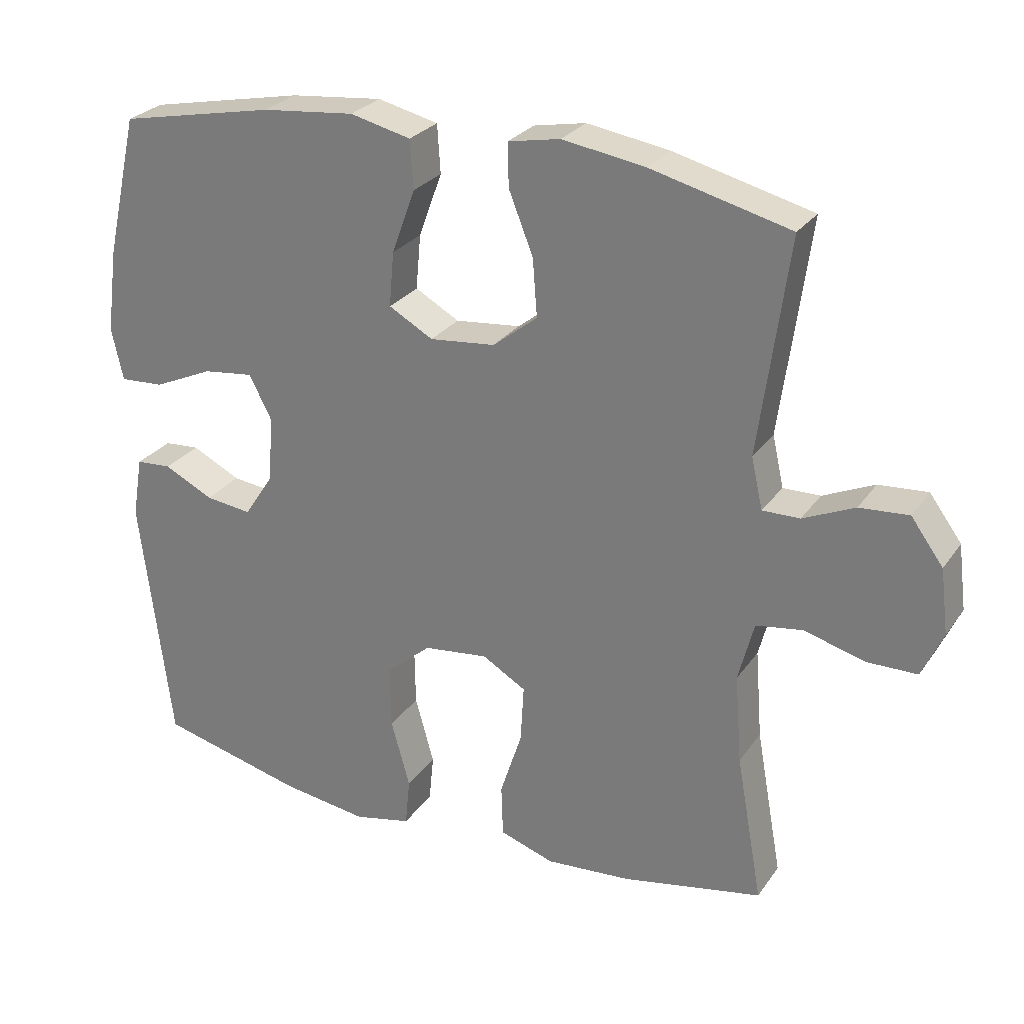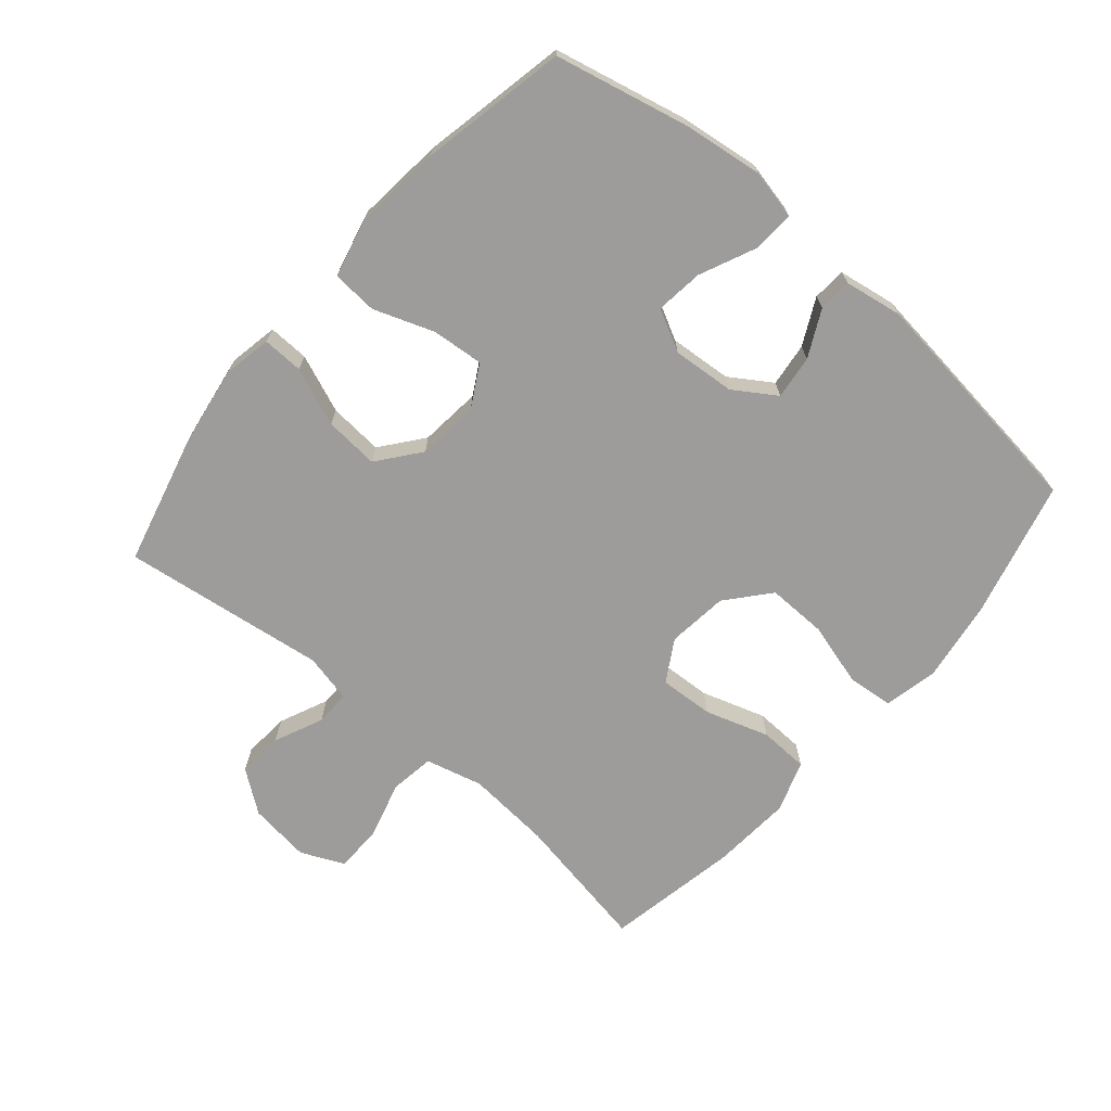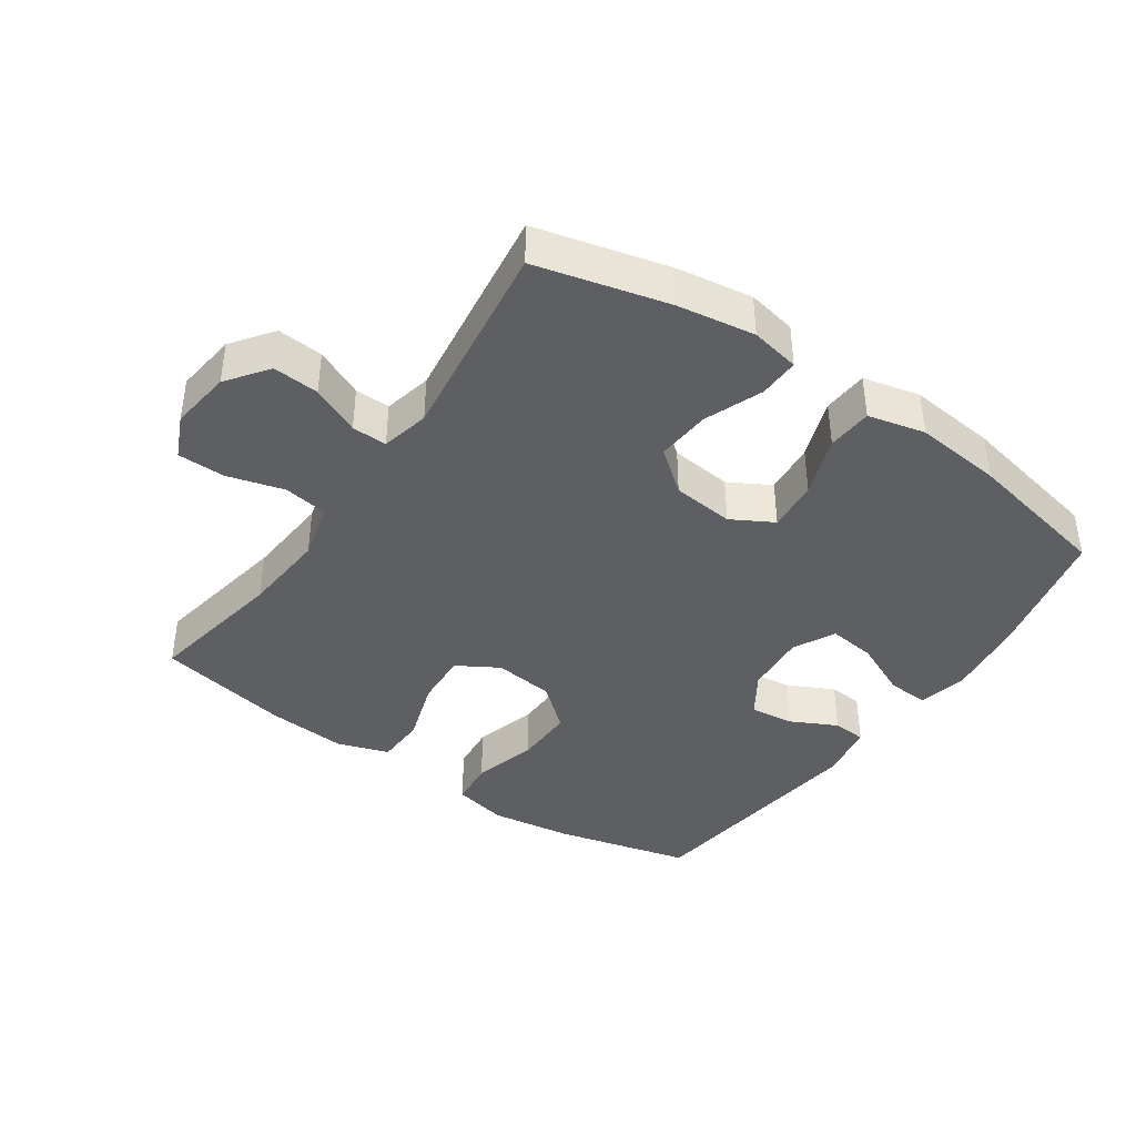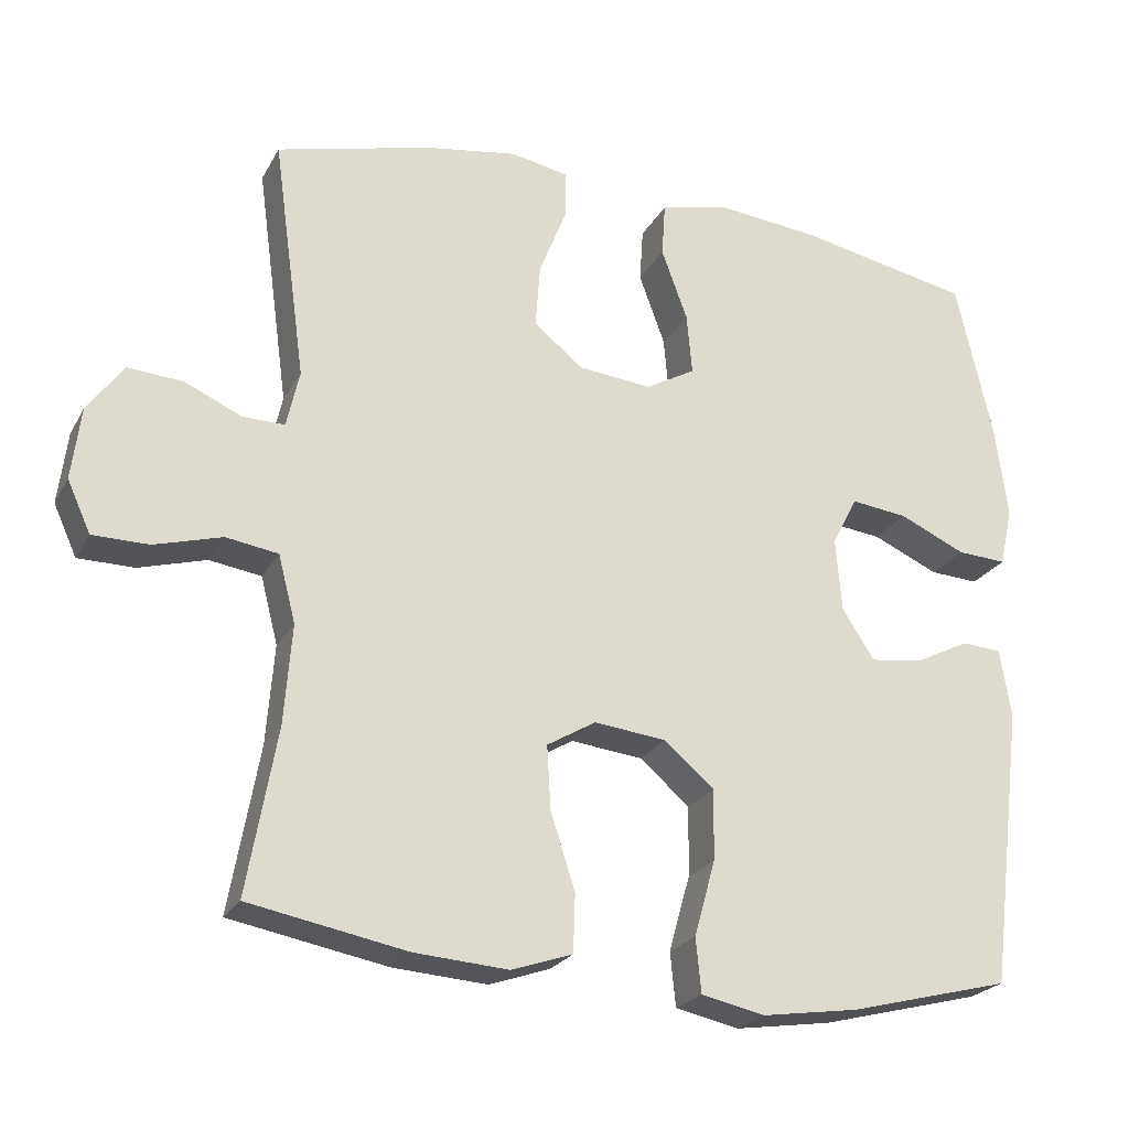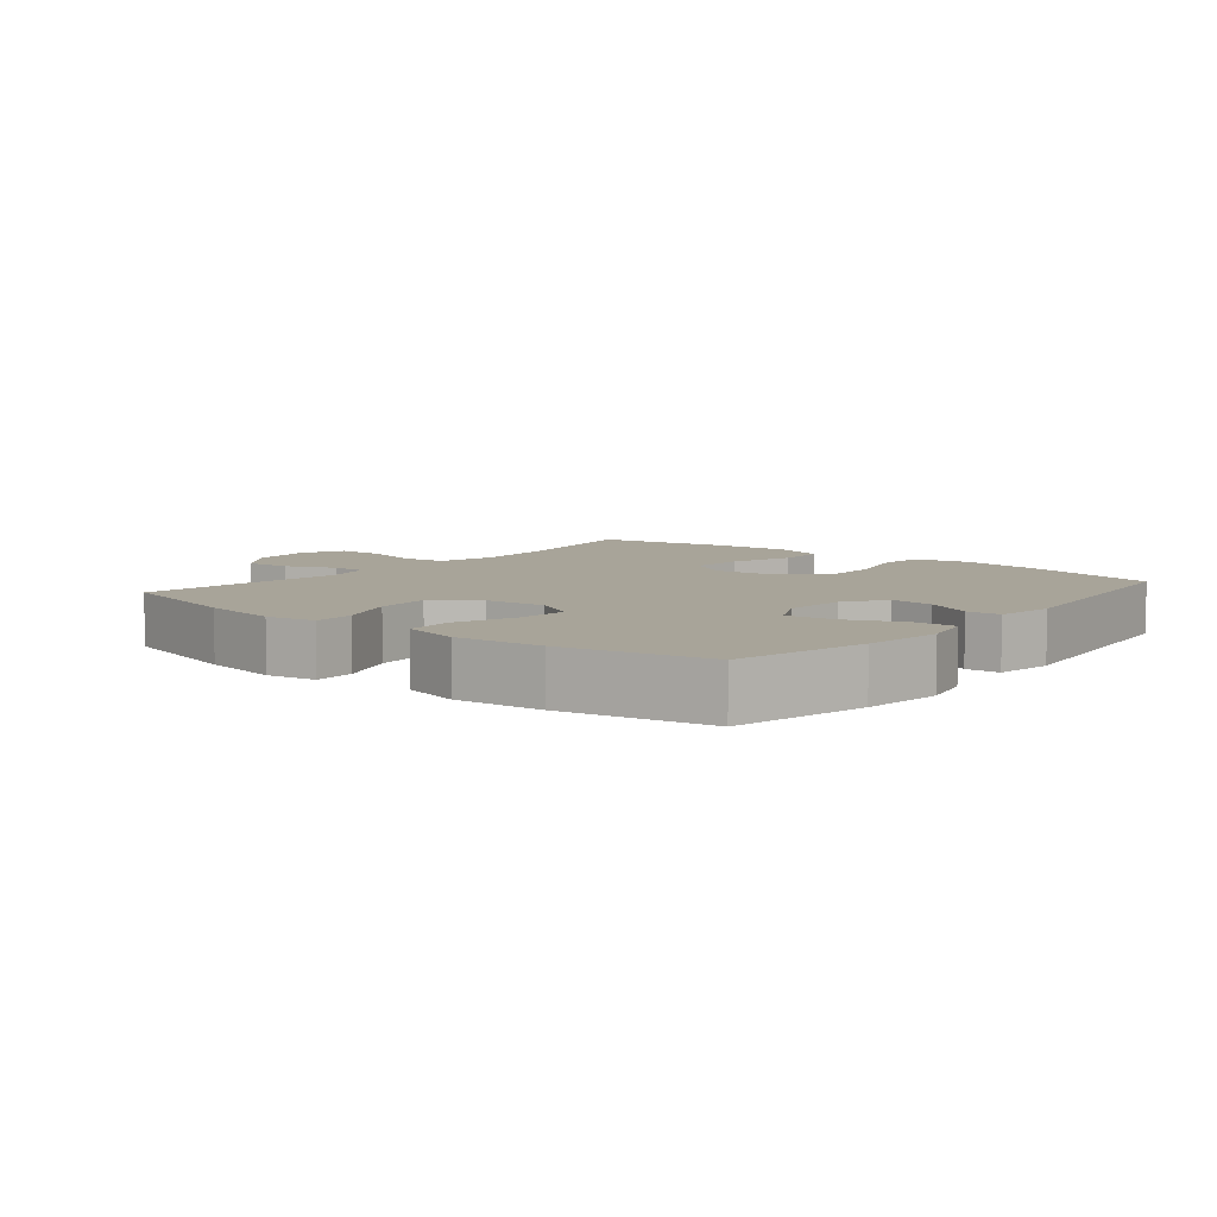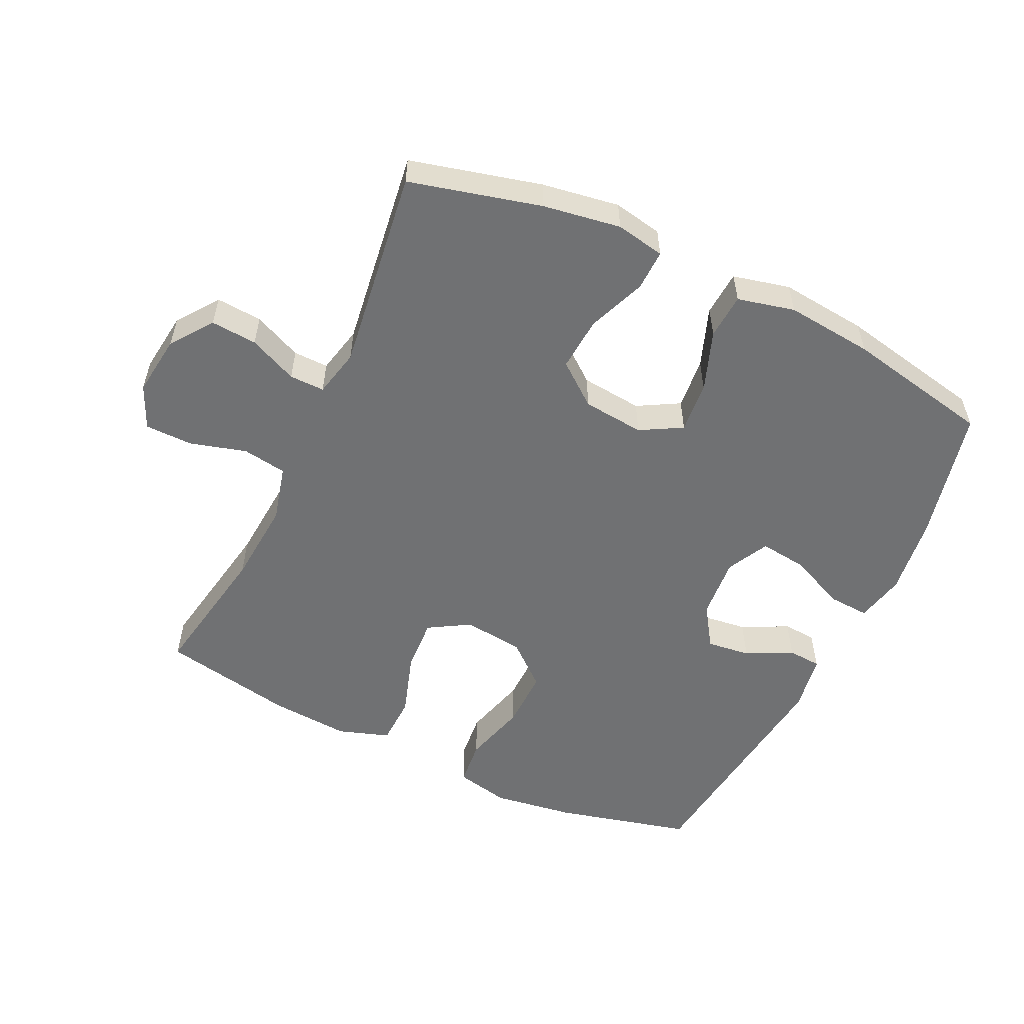
<metadata>
{"format":"obj","ext":"obj","renderer":"f3d","projection":"perspective","resolution":1024,"background":"white","views":[{"elev":26.9,"azim":-152.7,"up":"+Z"},{"elev":-70.2,"azim":49.4,"up":"+Y"},{"elev":-40.8,"azim":-34.7,"up":"+Y"},{"elev":-23.3,"azim":-22.3,"up":"+Z"},{"elev":7.1,"azim":39.6,"up":"+Y"},{"elev":-55.1,"azim":-25.4,"up":"+Y"}]}
</metadata>
<code>
o path3120
v -0.4421 0.0375 0.1776
v -0.459 0.0375 0.1027
v -0.5138 0.0375 0.1035
v -0.5894 0.0375 0.1372
v -0.6616 0.0375 0.1425
v -0.7088 0.0375 0.07803
v -0.7209 0.0375 -0.0174
v -0.6902 0.0375 -0.08491
v -0.6163 0.0375 -0.08564
v -0.5275 0.0375 -0.06074
v -0.4589 0.0375 -0.07133
v -0.4361 0.0375 -0.1594
v -0.4463 0.0375 -0.2904
v -0.4852 0.0375 -0.5075
v -0.2779 0.0375 -0.5468
v -0.1542 0.0375 -0.5558
v -0.07431 0.0375 -0.5288
v -0.07178 0.0375 -0.4522
v -0.1038 0.0375 -0.3531
v -0.1086 0.0375 -0.2692
v -0.04435 0.0375 -0.2311
v 0.05021 0.0375 -0.242
v 0.1162 0.0375 -0.2983
v 0.1147 0.0375 -0.391
v 0.08687 0.0375 -0.4904
v 0.09391 0.0375 -0.5615
v 0.1779 0.0375 -0.5796
v 0.305 0.0375 -0.5609
v 0.5165 0.0375 -0.5075
v 0.5619 0.0375 -0.138
v 0.5469 0.0375 -0.04827
v 0.4948 0.0375 -0.04468
v 0.4226 0.0375 -0.08078
v 0.3546 0.0375 -0.08913
v 0.3119 0.0375 -0.0241
v 0.3041 0.0375 0.0726
v 0.3375 0.0375 0.1374
v 0.4118 0.0375 0.1283
v 0.4987 0.0375 0.08922
v 0.5633 0.0375 0.08543
v 0.5804 0.0375 0.1624
v 0.5642 0.0375 0.2857
v 0.5165 0.0375 0.4944
v 0.2885 0.0375 0.5403
v 0.152 0.0375 0.5542
v 0.06296 0.0375 0.533
v 0.05824 0.0375 0.4621
v 0.09244 0.0375 0.3682
v 0.09948 0.0375 0.288
v 0.03462 0.0375 0.2516
v -0.0615 0.0375 0.2613
v -0.1269 0.0375 0.313
v -0.1205 0.0375 0.3975
v -0.08479 0.0375 0.4875
v -0.08316 0.0375 0.551
v -0.1596 0.0375 0.5655
v -0.2808 0.0375 0.5464
v -0.4852 0.0375 0.4944
v -0.4421 -0.0375 0.1776
v -0.459 -0.0375 0.1027
v -0.5138 -0.0375 0.1035
v -0.5894 -0.0375 0.1372
v -0.6616 -0.0375 0.1425
v -0.7088 -0.0375 0.07803
v -0.7209 -0.0375 -0.0174
v -0.6902 -0.0375 -0.08491
v -0.6163 -0.0375 -0.08564
v -0.5275 -0.0375 -0.06074
v -0.4589 -0.0375 -0.07133
v -0.4361 -0.0375 -0.1594
v -0.4463 -0.0375 -0.2904
v -0.4852 -0.0375 -0.5075
v -0.2779 -0.0375 -0.5468
v -0.1542 -0.0375 -0.5558
v -0.07431 -0.0375 -0.5288
v -0.07178 -0.0375 -0.4522
v -0.1038 -0.0375 -0.3531
v -0.1086 -0.0375 -0.2692
v -0.04435 -0.0375 -0.2311
v 0.05021 -0.0375 -0.242
v 0.1162 -0.0375 -0.2983
v 0.1147 -0.0375 -0.391
v 0.08687 -0.0375 -0.4904
v 0.09391 -0.0375 -0.5615
v 0.1779 -0.0375 -0.5796
v 0.305 -0.0375 -0.5609
v 0.5165 -0.0375 -0.5075
v 0.5619 -0.0375 -0.138
v 0.5469 -0.0375 -0.04827
v 0.4948 -0.0375 -0.04468
v 0.4226 -0.0375 -0.08078
v 0.3546 -0.0375 -0.08913
v 0.3119 -0.0375 -0.0241
v 0.3041 -0.0375 0.0726
v 0.3375 -0.0375 0.1374
v 0.4118 -0.0375 0.1283
v 0.4987 -0.0375 0.08922
v 0.5633 -0.0375 0.08543
v 0.5804 -0.0375 0.1624
v 0.5642 -0.0375 0.2857
v 0.5165 -0.0375 0.4944
v 0.2885 -0.0375 0.5403
v 0.152 -0.0375 0.5542
v 0.06296 -0.0375 0.533
v 0.05824 -0.0375 0.4621
v 0.09244 -0.0375 0.3682
v 0.09948 -0.0375 0.288
v 0.03462 -0.0375 0.2516
v -0.0615 -0.0375 0.2613
v -0.1269 -0.0375 0.313
v -0.1205 -0.0375 0.3975
v -0.08479 -0.0375 0.4875
v -0.08316 -0.0375 0.551
v -0.1596 -0.0375 0.5655
v -0.2808 -0.0375 0.5464
v -0.4852 -0.0375 0.4944
v -0.7088 0.0375 0.07803
v -0.7209 0.0375 -0.0174
v -0.6902 0.0375 -0.08491
v -0.6902 0.0375 -0.08491
v -0.6616 0.0375 0.1425
v -0.6163 0.0375 -0.08564
v -0.5894 0.0375 0.1372
v -0.5275 0.0375 -0.06074
v -0.5138 0.0375 0.1035
v -0.4589 0.0375 -0.07133
v -0.4589 0.0375 -0.07133
v -0.459 0.0375 0.1027
v -0.459 0.0375 0.1027
v -0.4463 0.0375 -0.2904
v -0.4852 0.0375 -0.5075
v -0.4852 0.0375 -0.5075
v -0.4421 0.0375 0.1776
v -0.4361 0.0375 -0.1594
v -0.4852 0.0375 0.4944
v -0.4852 0.0375 0.4944
v -0.2808 0.0375 0.5464
v -0.2779 0.0375 -0.5468
v -0.1596 0.0375 0.5655
v -0.1542 0.0375 -0.5558
v -0.08316 0.0375 0.551
v -0.08316 0.0375 0.551
v -0.1269 0.0375 0.313
v -0.1205 0.0375 0.3975
v -0.1038 0.0375 -0.3531
v -0.1086 0.0375 -0.2692
v -0.1086 0.0375 -0.2692
v -0.07431 0.0375 -0.5288
v -0.07431 0.0375 -0.5288
v -0.0615 0.0375 0.2613
v -0.08479 0.0375 0.4875
v -0.04435 0.0375 -0.2311
v -0.07178 0.0375 -0.4522
v 0.03462 0.0375 0.2516
v 0.05021 0.0375 -0.242
v 0.09948 0.0375 0.288
v 0.09948 0.0375 0.288
v 0.1162 0.0375 -0.2983
v 0.06296 0.0375 0.533
v 0.06296 0.0375 0.533
v 0.05824 0.0375 0.4621
v 0.09244 0.0375 0.3682
v 0.152 0.0375 0.5542
v 0.1147 0.0375 -0.391
v 0.08687 0.0375 -0.4904
v 0.09391 0.0375 -0.5615
v 0.09391 0.0375 -0.5615
v 0.1779 0.0375 -0.5796
v 0.2885 0.0375 0.5403
v 0.305 0.0375 -0.5609
v 0.3041 0.0375 0.0726
v 0.3375 0.0375 0.1374
v 0.3375 0.0375 0.1374
v 0.3119 0.0375 -0.0241
v 0.3546 0.0375 -0.08913
v 0.3546 0.0375 -0.08913
v 0.4118 0.0375 0.1283
v 0.4226 0.0375 -0.08078
v 0.4987 0.0375 0.08922
v 0.5165 0.0375 0.4944
v 0.5165 0.0375 0.4944
v 0.4948 0.0375 -0.04468
v 0.5165 0.0375 -0.5075
v 0.5165 0.0375 -0.5075
v 0.5469 0.0375 -0.04827
v 0.5469 0.0375 -0.04827
v 0.5633 0.0375 0.08543
v 0.5633 0.0375 0.08543
v 0.5642 0.0375 0.2857
v 0.5619 0.0375 -0.138
v 0.5804 0.0375 0.1624
v -0.7088 -0.0375 0.07803
v -0.7209 -0.0375 -0.0174
v -0.6902 -0.0375 -0.08491
v -0.6902 -0.0375 -0.08491
v -0.6616 -0.0375 0.1425
v -0.6163 -0.0375 -0.08564
v -0.5894 -0.0375 0.1372
v -0.5275 -0.0375 -0.06074
v -0.5138 -0.0375 0.1035
v -0.4589 -0.0375 -0.07133
v -0.4589 -0.0375 -0.07133
v -0.459 -0.0375 0.1027
v -0.459 -0.0375 0.1027
v -0.4463 -0.0375 -0.2904
v -0.4852 -0.0375 -0.5075
v -0.4852 -0.0375 -0.5075
v -0.4421 -0.0375 0.1776
v -0.4361 -0.0375 -0.1594
v -0.4852 -0.0375 0.4944
v -0.4852 -0.0375 0.4944
v -0.2808 -0.0375 0.5464
v -0.2779 -0.0375 -0.5468
v -0.1596 -0.0375 0.5655
v -0.1542 -0.0375 -0.5558
v -0.08316 -0.0375 0.551
v -0.08316 -0.0375 0.551
v -0.1269 -0.0375 0.313
v -0.1205 -0.0375 0.3975
v -0.1038 -0.0375 -0.3531
v -0.1086 -0.0375 -0.2692
v -0.1086 -0.0375 -0.2692
v -0.07431 -0.0375 -0.5288
v -0.07431 -0.0375 -0.5288
v -0.0615 -0.0375 0.2613
v -0.08479 -0.0375 0.4875
v -0.04435 -0.0375 -0.2311
v -0.07178 -0.0375 -0.4522
v 0.03462 -0.0375 0.2516
v 0.05021 -0.0375 -0.242
v 0.09948 -0.0375 0.288
v 0.09948 -0.0375 0.288
v 0.1162 -0.0375 -0.2983
v 0.06296 -0.0375 0.533
v 0.06296 -0.0375 0.533
v 0.05824 -0.0375 0.4621
v 0.09244 -0.0375 0.3682
v 0.152 -0.0375 0.5542
v 0.1147 -0.0375 -0.391
v 0.08687 -0.0375 -0.4904
v 0.09391 -0.0375 -0.5615
v 0.09391 -0.0375 -0.5615
v 0.1779 -0.0375 -0.5796
v 0.2885 -0.0375 0.5403
v 0.305 -0.0375 -0.5609
v 0.3041 -0.0375 0.0726
v 0.3375 -0.0375 0.1374
v 0.3375 -0.0375 0.1374
v 0.3119 -0.0375 -0.0241
v 0.3546 -0.0375 -0.08913
v 0.3546 -0.0375 -0.08913
v 0.4118 -0.0375 0.1283
v 0.4226 -0.0375 -0.08078
v 0.4987 -0.0375 0.08922
v 0.5165 -0.0375 0.4944
v 0.5165 -0.0375 0.4944
v 0.4948 -0.0375 -0.04468
v 0.5165 -0.0375 -0.5075
v 0.5165 -0.0375 -0.5075
v 0.5469 -0.0375 -0.04827
v 0.5469 -0.0375 -0.04827
v 0.5633 -0.0375 0.08543
v 0.5633 -0.0375 0.08543
v 0.5642 -0.0375 0.2857
v 0.5619 -0.0375 -0.138
v 0.5804 -0.0375 0.1624
f 253 265 257
f 229 246 231
f 212 218 219
f 243 240 241
f 221 209 205
f 262 266 254
f 214 226 216
f 252 264 247
f 238 237 244
f 246 229 230
f 245 250 233
f 199 198 197
f 212 219 214
f 197 193 194
f 236 238 234
f 203 200 199
f 265 250 258
f 255 244 264
f 237 238 236
f 266 264 252
f 198 199 200
f 213 205 206
f 254 266 252
f 258 250 245
f 203 225 208
f 227 201 221
f 245 239 243
f 247 231 246
f 233 239 245
f 201 225 203
f 208 218 212
f 192 193 197
f 208 212 210
f 230 229 227
f 249 246 230
f 243 239 240
f 197 198 192
f 247 264 244
f 218 208 225
f 233 249 230
f 231 244 237
f 250 249 233
f 253 250 265
f 228 215 223
f 215 220 213
f 201 203 199
f 225 201 227
f 221 201 209
f 220 215 228
f 213 220 205
f 257 265 260
f 244 231 247
f 192 198 196
f 220 221 205
f 227 229 225
f 219 226 214
f 6 7 65 64
f 7 120 195 65
f 5 6 64 63
f 8 9 67 66
f 4 5 63 62
f 9 10 68 67
f 3 4 62 61
f 10 127 202 68
f 129 3 61 204
f 13 132 207 71
f 1 2 60 59
f 11 12 70 69
f 136 1 59 211
f 12 13 71 70
f 57 58 116 115
f 14 15 73 72
f 56 57 115 114
f 15 16 74 73
f 142 56 114 217
f 52 53 111 110
f 19 147 222 77
f 16 149 224 74
f 51 52 110 109
f 54 55 113 112
f 53 54 112 111
f 20 21 79 78
f 18 19 77 76
f 17 18 76 75
f 50 51 109 108
f 21 22 80 79
f 157 50 108 232
f 22 23 81 80
f 160 47 105 235
f 47 48 106 105
f 45 46 104 103
f 24 25 83 82
f 25 167 242 83
f 48 49 107 106
f 26 27 85 84
f 23 24 82 81
f 44 45 103 102
f 27 28 86 85
f 36 173 248 94
f 35 36 94 93
f 176 35 93 251
f 37 38 96 95
f 33 34 92 91
f 38 39 97 96
f 181 44 102 256
f 32 33 91 90
f 28 184 259 86
f 186 32 90 261
f 39 188 263 97
f 42 43 101 100
f 30 31 89 88
f 29 30 88 87
f 41 42 100 99
f 40 41 99 98
f 178 182 190
f 154 156 171
f 137 144 143
f 168 166 165
f 146 130 134
f 187 179 191
f 139 141 151
f 177 172 189
f 163 169 162
f 171 155 154
f 170 158 175
f 124 122 123
f 137 139 144
f 122 119 118
f 161 159 163
f 128 124 125
f 190 183 175
f 180 189 169
f 162 161 163
f 191 177 189
f 123 125 124
f 138 131 130
f 179 177 191
f 183 170 175
f 128 133 150
f 152 146 126
f 170 168 164
f 172 171 156
f 158 170 164
f 126 128 150
f 133 137 143
f 117 122 118
f 133 135 137
f 155 152 154
f 174 155 171
f 168 165 164
f 122 117 123
f 172 169 189
f 143 150 133
f 158 155 174
f 156 162 169
f 175 158 174
f 178 190 175
f 153 148 140
f 140 138 145
f 126 124 128
f 150 152 126
f 146 134 126
f 145 153 140
f 138 130 145
f 182 185 190
f 169 172 156
f 117 121 123
f 145 130 146
f 152 150 154
f 144 139 151

</code>
